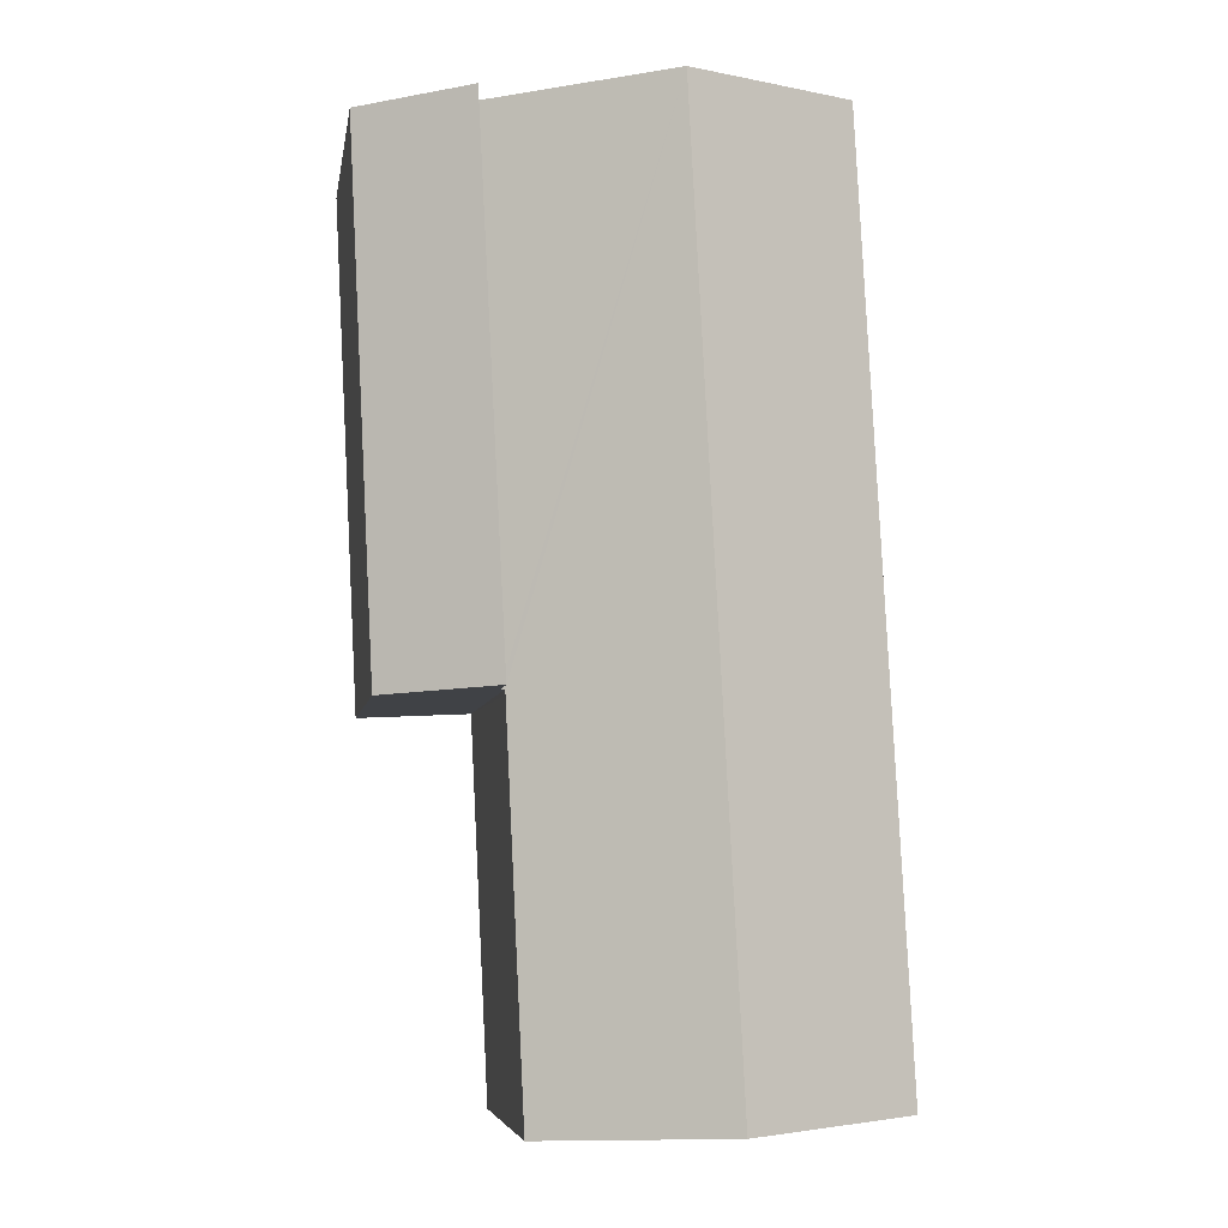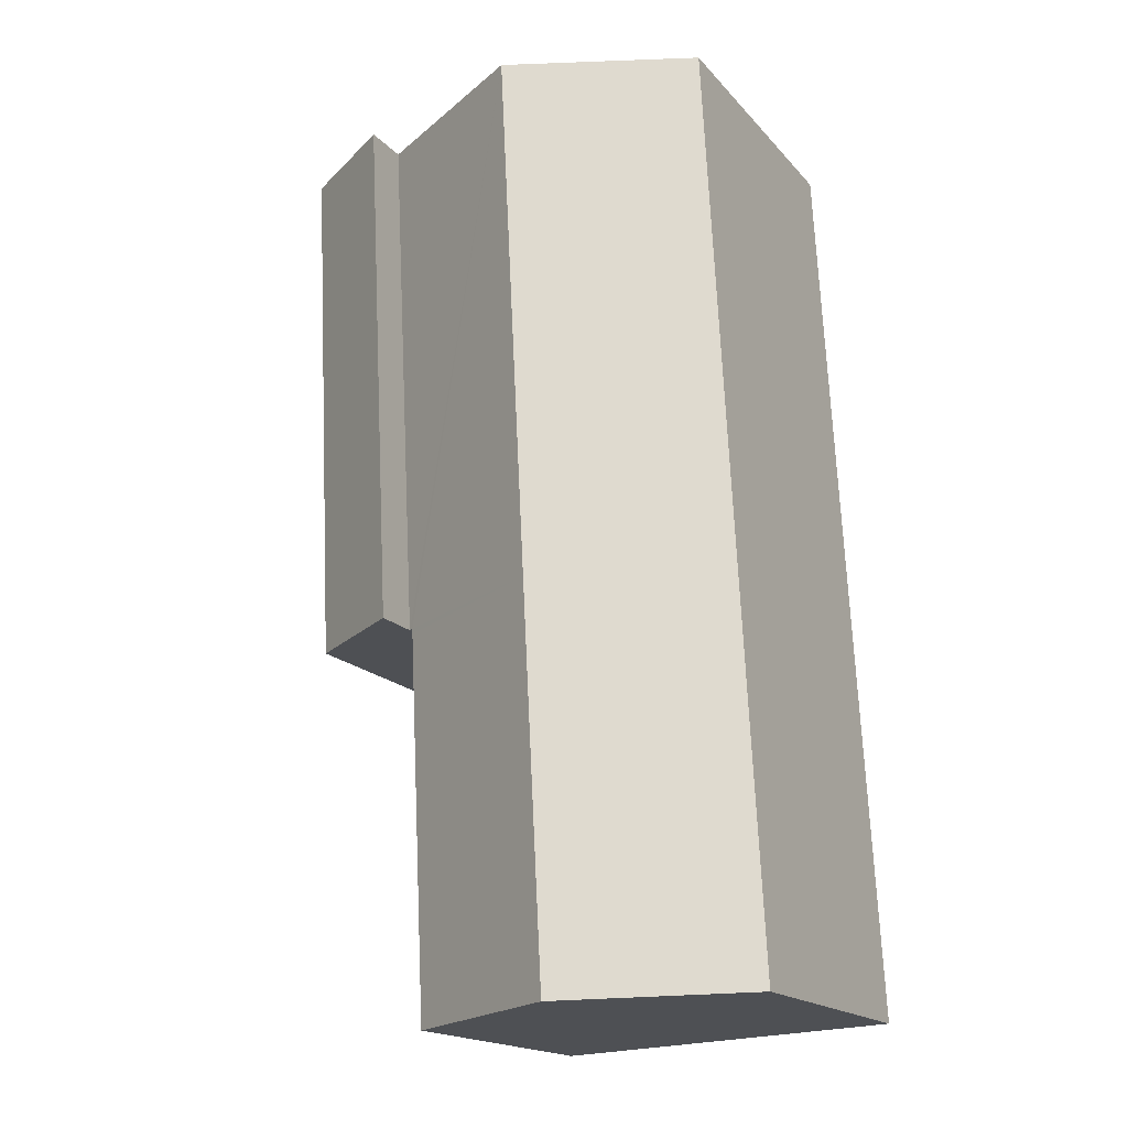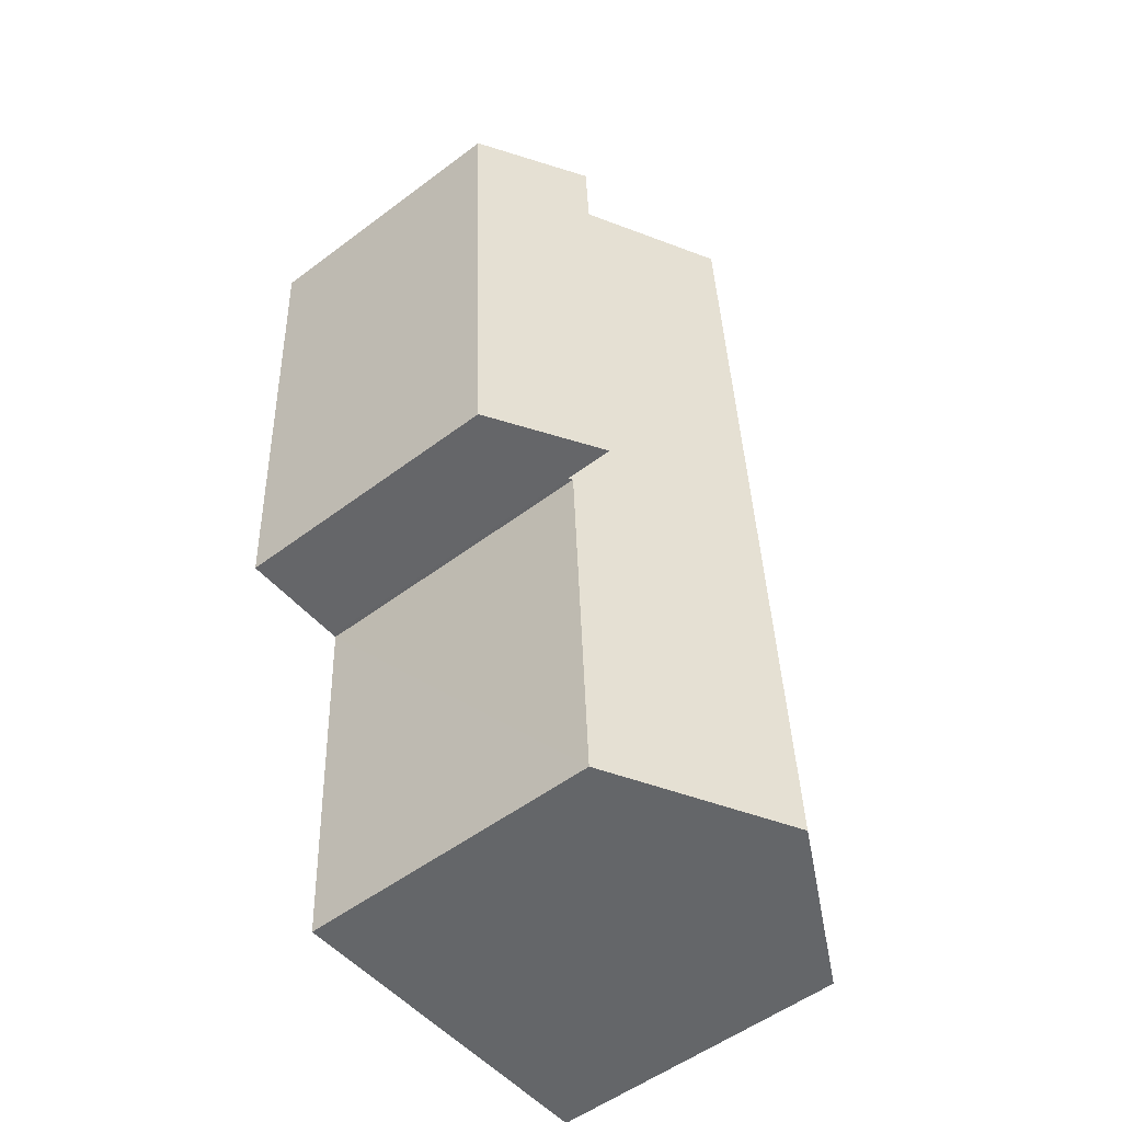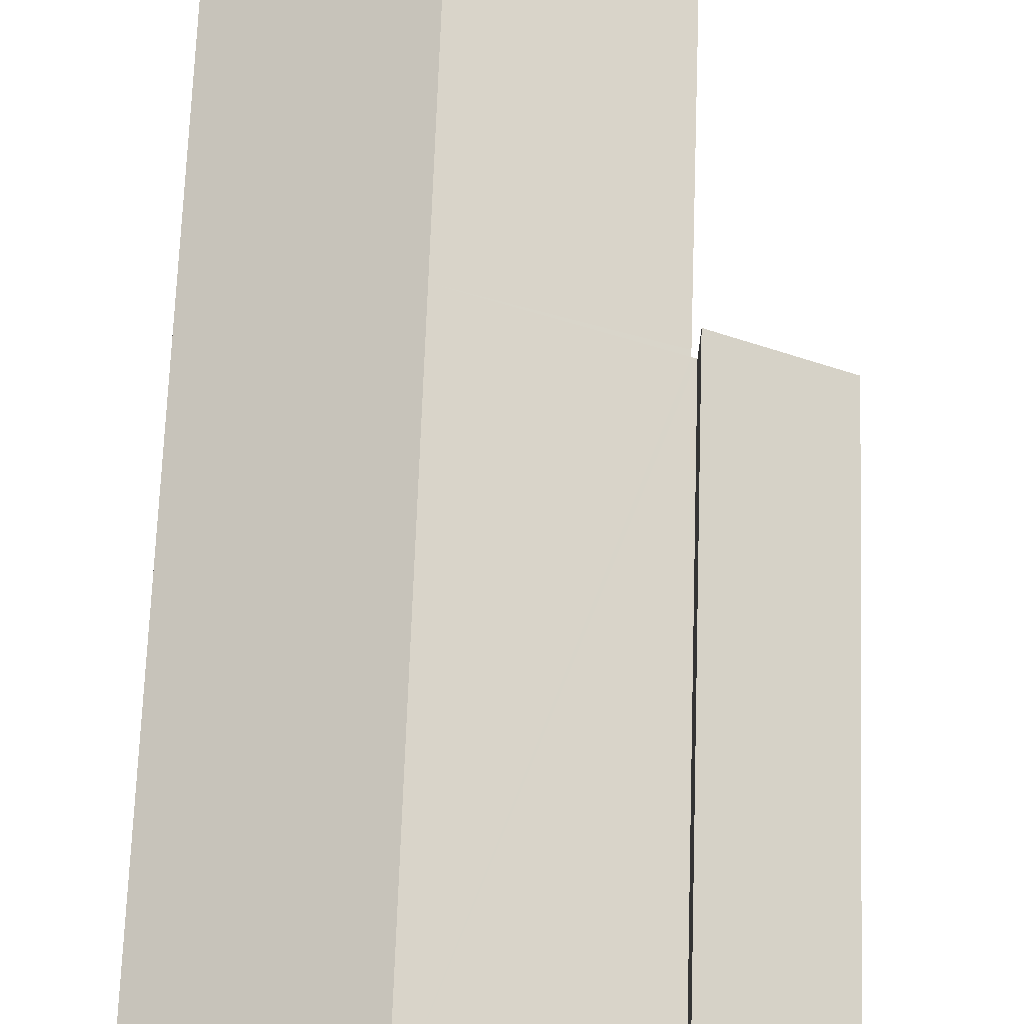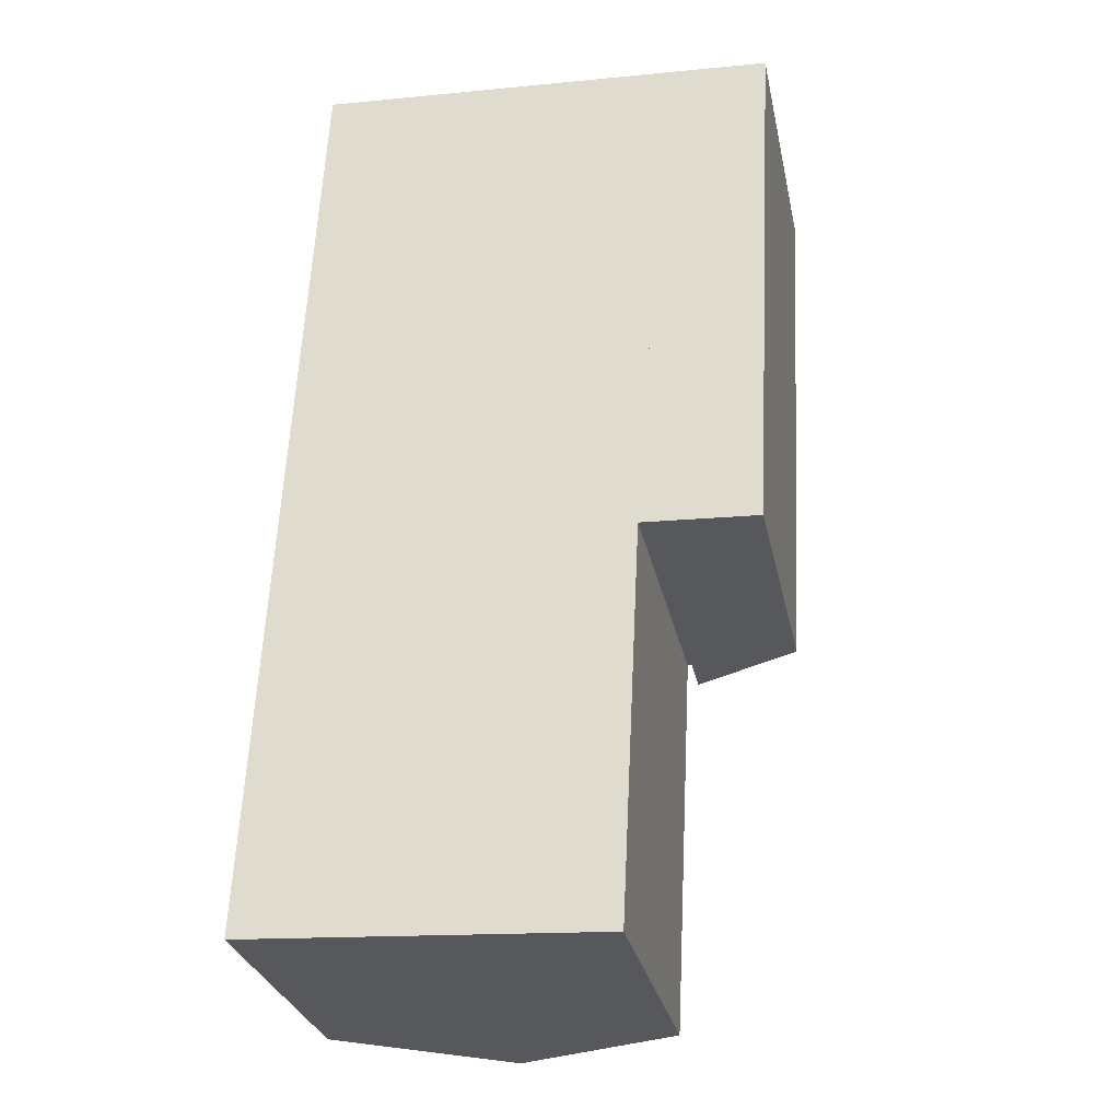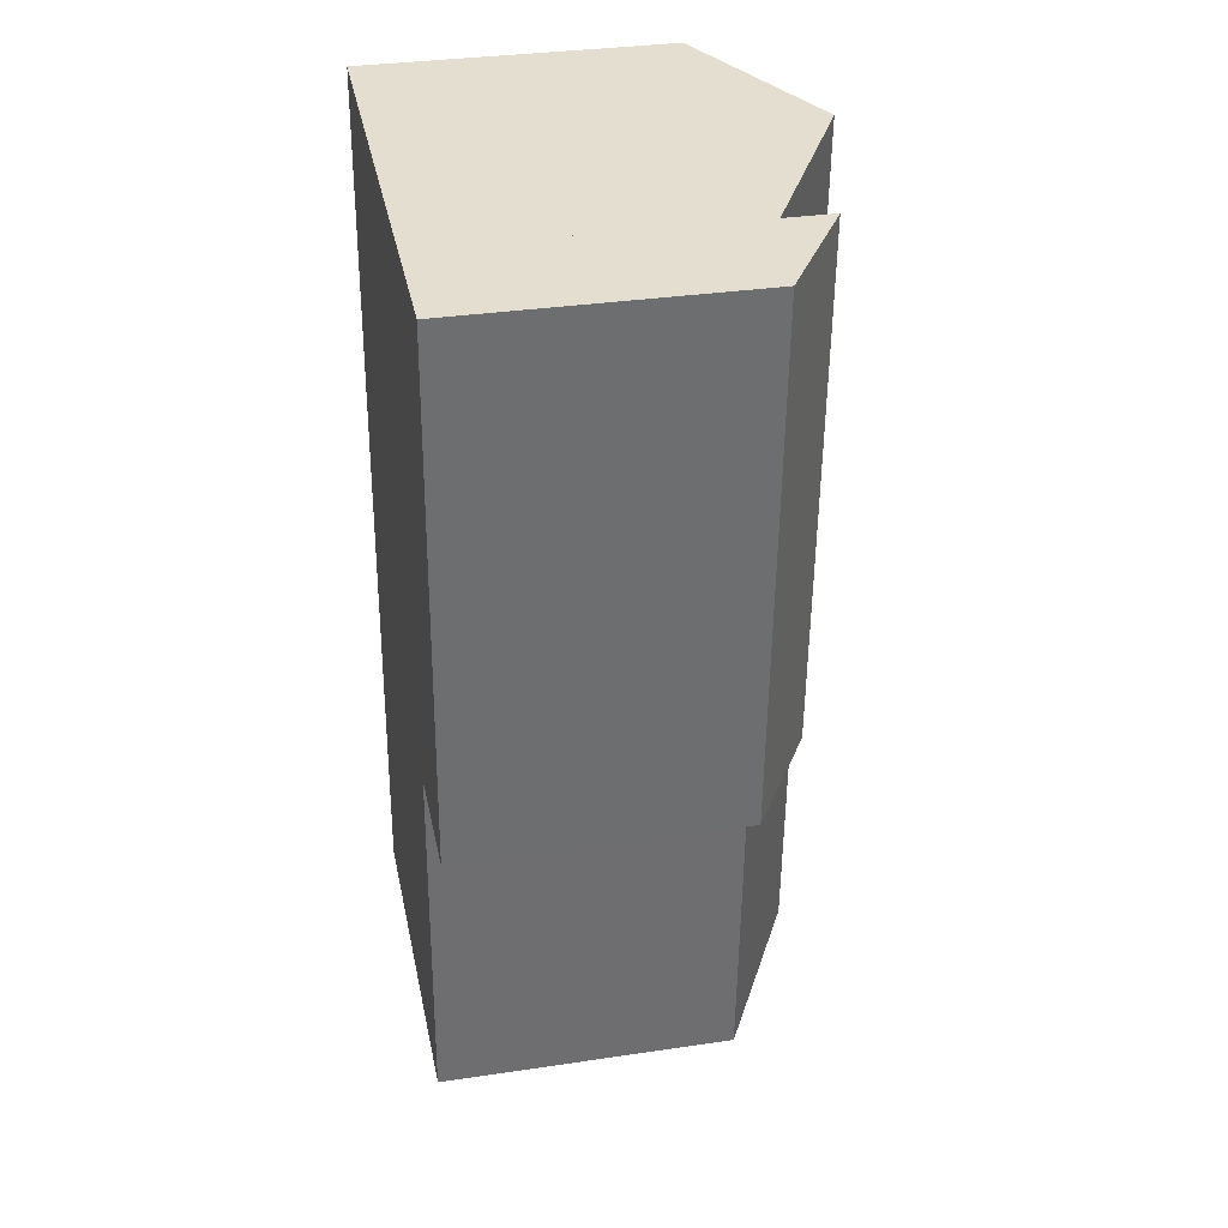
<metadata>
{"format":"obj","ext":"obj","renderer":"f3d","projection":"perspective","resolution":1024,"background":"white","views":[{"elev":-6.6,"azim":170.9,"up":"+Z"},{"elev":-17.7,"azim":-152.5,"up":"+Z"},{"elev":-53.7,"azim":128.7,"up":"+Z"},{"elev":68.7,"azim":5.0,"up":"+Y"},{"elev":-28.9,"azim":11.6,"up":"+Z"},{"elev":33.2,"azim":78.5,"up":"+Z"}]}
</metadata>
<code>
v  4.824 8.601 19.84
v  0.439 6.599 8.383
v  1.05 6.599 20.04
v  4.213 8.601 8.179
v  0 6.599 4.041e-16
v  3.775 8.601 -0.184
v  8.093 6.546 8.085
v  8.698 6.546 19.63
v  8 6.596 8.09
v  7.995 6.595 7.976
v  7.59 6.578 -0.37
v  0 0 0
v  0.439 -5.133e-16 8.383
v  1.05 -1.227e-15 20.04
v  8.698 -1.202e-15 19.63
v  4.824 -1.215e-15 19.84
v  8.093 -4.951e-16 8.085
v  8 -4.954e-16 8.09
v  7.59 2.266e-17 -0.37
v  7.995 -4.884e-16 7.976
v  3.775 1.127e-17 -0.184
v  10.5 6.146 7.97
v  8.698 7.61 19.63
v  11.07 6.157 19.5
v  8.093 7.62 8.085
v  11.07 -1.194e-15 19.5
v  10.5 -4.88e-16 7.97
g defaultobject
f 1 2 3
f 2 1 4
f 2 4 5
f 5 4 6
f 7 1 8
f 1 7 9
f 1 9 4
f 4 9 10
f 4 10 11
f 4 11 6
f 12 2 5
f 2 12 13
f 2 13 3
f 3 13 14
f 14 1 3
f 1 14 8
f 8 14 15
f 15 14 16
f 15 7 8
f 7 15 17
f 18 10 9
f 10 18 11
f 11 18 19
f 19 18 20
f 7 18 9
f 18 7 17
f 11 5 6
f 5 11 12
f 12 11 21
f 21 11 19
f 12 18 13
f 18 12 20
f 20 12 21
f 20 21 19
f 13 16 14
f 16 13 15
f 15 13 18
f 15 18 17
f 22 23 24
f 23 22 25
f 17 23 25
f 23 17 15
f 15 24 23
f 24 15 26
f 26 22 24
f 22 26 27
f 22 17 25
f 17 22 27
f 27 15 17
f 15 27 26

</code>
